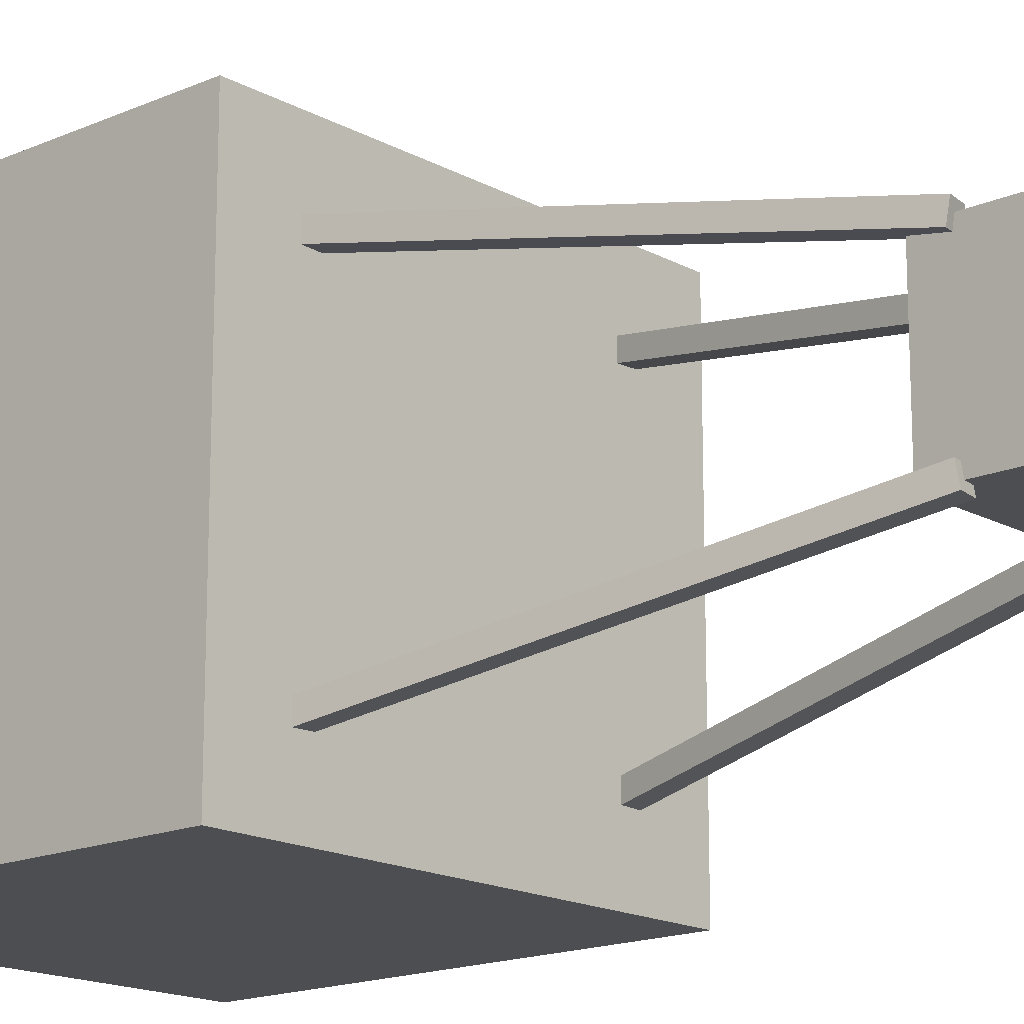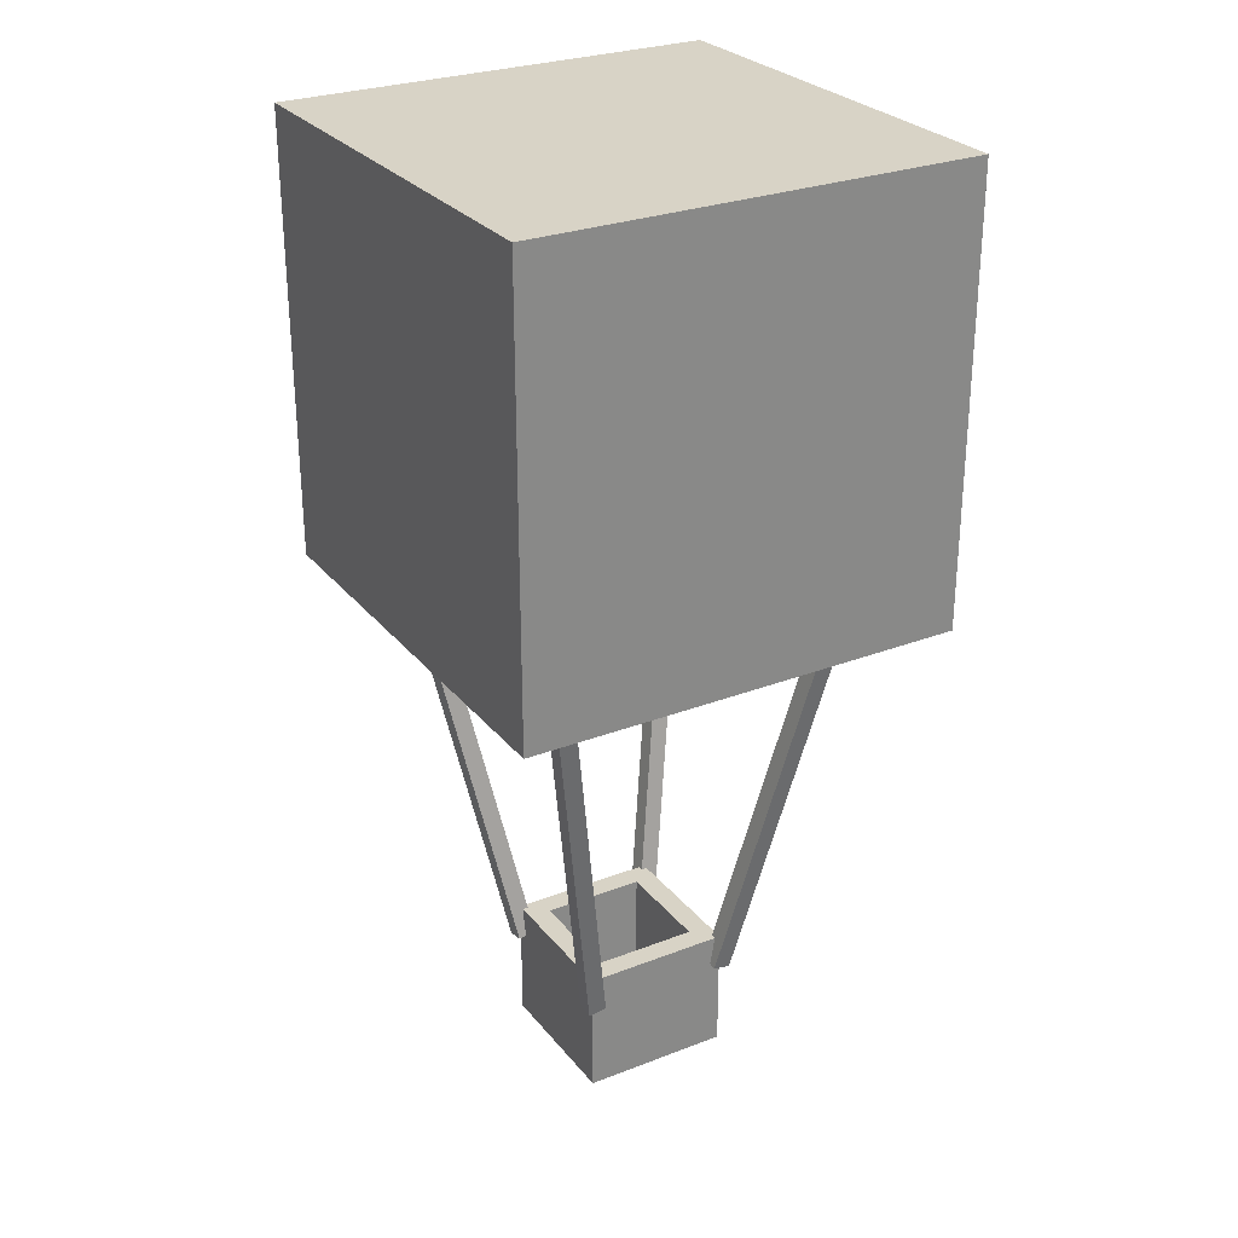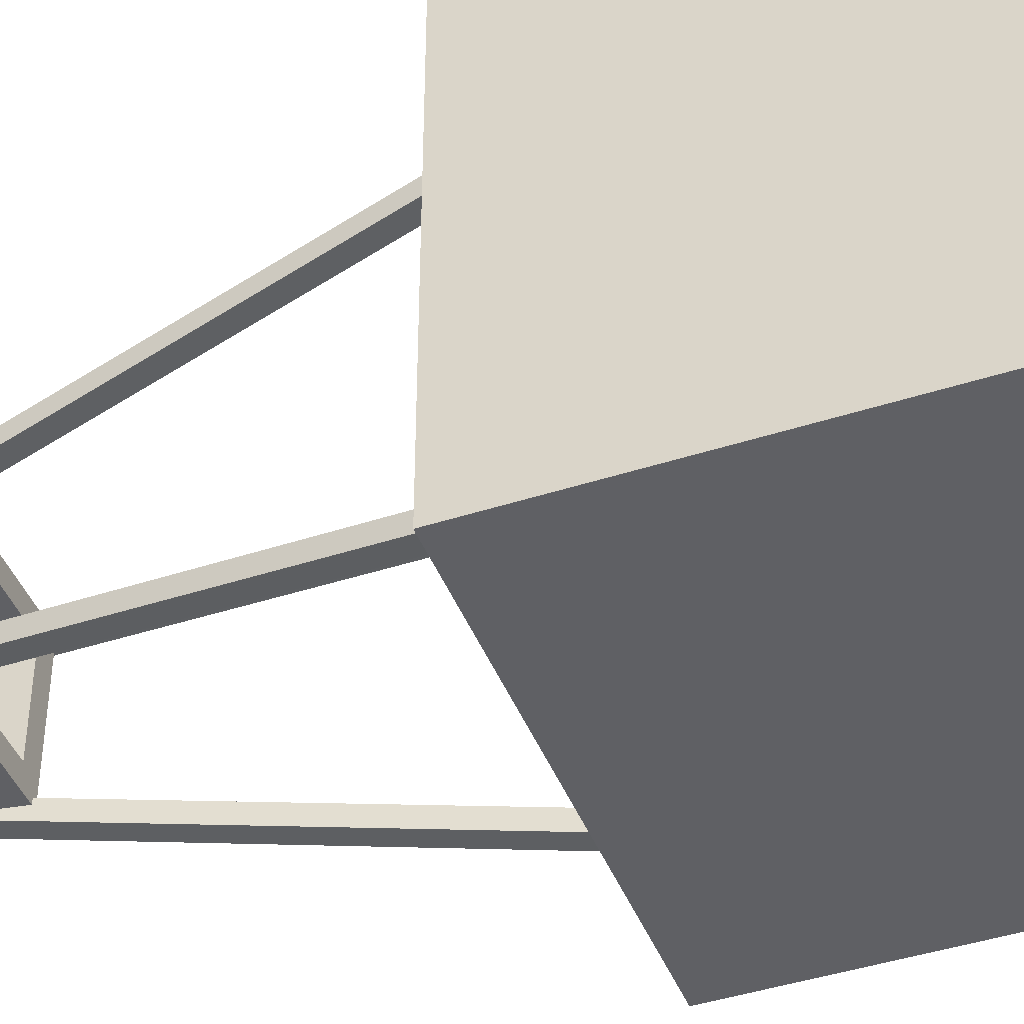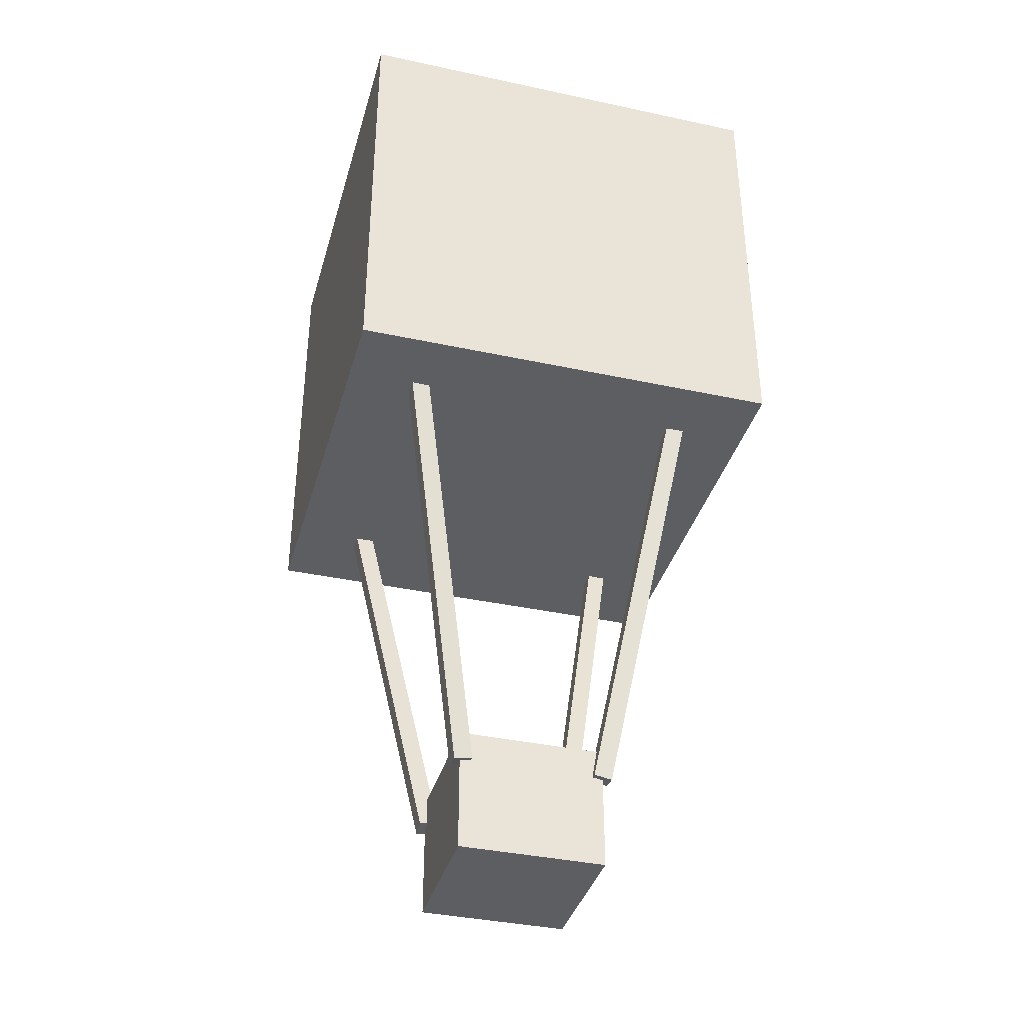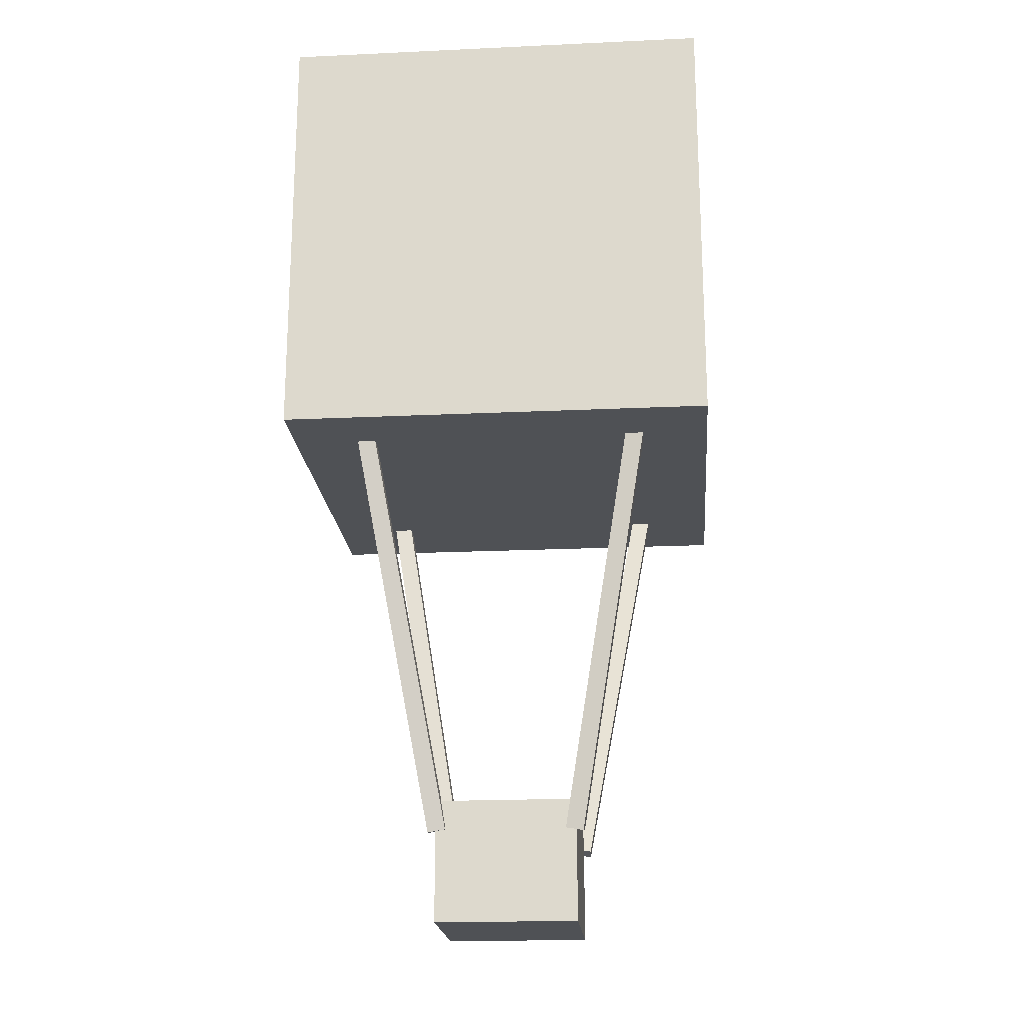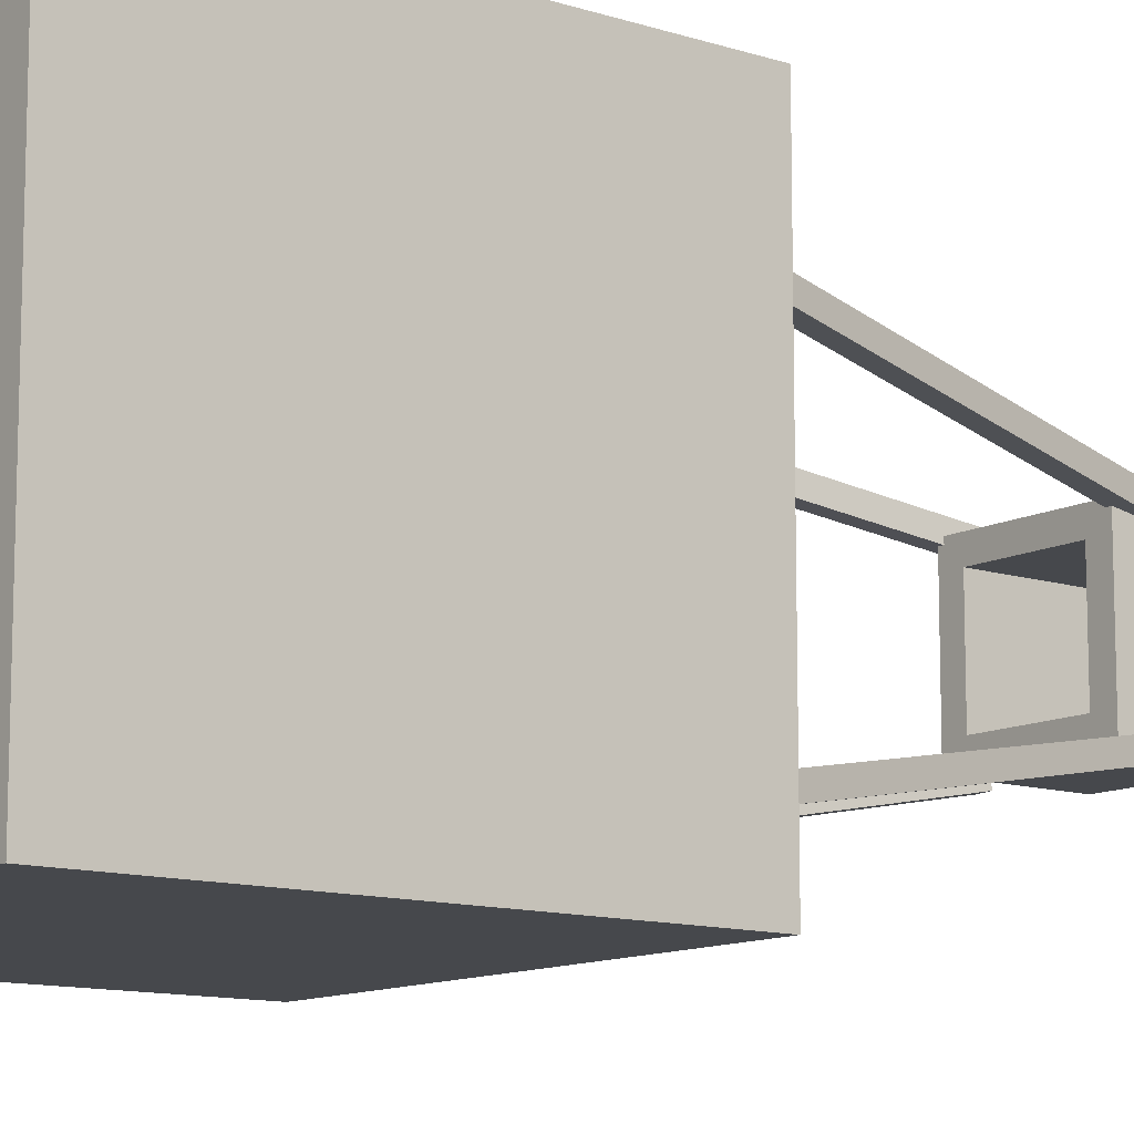
<metadata>
{"format":"obj","ext":"obj","renderer":"f3d","projection":"perspective","resolution":1024,"background":"white","views":[{"elev":-16.5,"azim":-48.2,"up":"+Z"},{"elev":27.8,"azim":59.5,"up":"+Y"},{"elev":-43.9,"azim":110.8,"up":"+Z"},{"elev":-37.6,"azim":164.6,"up":"+Y"},{"elev":-20.0,"azim":4.9,"up":"+Y"},{"elev":-11.5,"azim":-128.1,"up":"+Z"}]}
</metadata>
<code>
o Cube.001
v -19.5 44.22 19.5
v -19.5 83.22 19.5
v -19.5 44.22 -19.5
v -19.5 83.22 -19.5
v 19.5 44.22 19.5
v 19.5 83.22 19.5
v 19.5 44.22 -19.5
v 19.5 83.22 -19.5
v -6.5 0.01679 6.5
v 6.5 0.01679 6.5
v -6.5 0.01679 -6.5
v 6.5 0.01679 -6.5
v -6.5 1.441 6.5
v 6.5 1.441 6.5
v -6.5 1.441 -6.5
v 6.5 1.441 -6.5
v -6.5 0.01679 -4.55
v -6.5 0.01679 4.55
v 6.5 0.01679 4.55
v 6.5 0.01679 -4.55
v -6.5 1.441 -4.55
v -6.5 1.441 4.55
v 6.5 1.441 4.55
v 6.5 1.441 -4.55
v -4.55 0.01679 6.5
v 4.55 0.01679 6.5
v 4.55 0.01679 -6.5
v -4.55 0.01679 -6.5
v -4.55 1.441 6.5
v 4.55 1.441 6.5
v 4.55 1.441 -6.5
v -4.55 1.441 -6.5
v 4.55 1.441 4.55
v -4.55 1.441 4.55
v -4.55 1.441 -4.55
v -4.55 0.01679 4.55
v 4.55 0.01679 4.55
v -4.55 0.01679 -4.55
v 4.55 0.01679 -4.55
v 6.5 11.08 6.5
v -6.5 11.08 6.5
v 6.5 11.08 6.5
v -6.5 11.08 -6.5
v -6.5 11.08 6.5
v 6.5 11.08 -6.5
v 4.55 11.08 4.55
v 4.55 11.08 -4.55
v -4.55 11.08 -4.55
v -4.55 11.08 -4.55
v -4.55 1.441 -4.55
v 4.55 1.441 -4.55
v 4.55 11.08 -4.55
v -4.55 11.08 4.55
v 4.55 1.441 4.55
v 6.5 1.441 -6.5
v 4.55 11.08 4.55
v -4.55 11.08 -6.5
v -6.5 1.441 -6.5
v 4.55 11.08 -6.5
v 4.55 11.08 6.5
v -4.55 11.08 6.5
v 6.5 11.08 -4.55
v 6.5 1.441 6.5
v 6.5 11.08 4.55
v -6.5 11.08 4.55
v -6.5 11.08 -4.55
v -6.5 1.441 6.5
v 6.5 11.08 -6.5
v -6.5 11.08 -6.5
v 5.586 8.609 -5.56
v 11.99 44.92 -12.06
v 5.537 8.332 -7.158
v 11.94 44.64 -13.66
v 7.185 8.327 -5.56
v 13.59 44.63 -12.06
v 7.136 8.05 -7.158
v 13.54 44.36 -13.66
v -5.586 8.609 -5.56
v -11.99 44.92 -12.06
v -5.537 8.332 -7.158
v -11.94 44.64 -13.66
v -7.185 8.327 -5.56
v -13.59 44.63 -12.06
v -7.136 8.05 -7.158
v -13.54 44.36 -13.66
v 5.586 8.609 5.56
v 11.99 44.92 12.06
v 5.537 8.332 7.158
v 11.94 44.64 13.66
v 7.185 8.327 5.56
v 13.59 44.63 12.06
v 7.136 8.05 7.158
v 13.54 44.36 13.66
v -5.586 8.609 5.56
v -11.99 44.92 12.06
v -5.537 8.332 7.158
v -11.94 44.64 13.66
v -7.185 8.327 5.56
v -13.59 44.63 12.06
v -7.136 8.05 7.158
v -13.54 44.36 13.66
f 1 2 4 3
f 3 4 8 7
f 7 8 6 5
f 5 6 2 1
f 3 7 5 1
f 8 4 2 6
f 39 27 12 20
f 18 9 13 22
f 28 11 15 32
f 26 10 14 30
f 20 12 16 24
f 10 19 23 14
f 19 20 24 23
f 11 17 21 15
f 17 18 22 21
f 32 15 69 57
f 15 58 43 69
f 26 37 19 10
f 37 39 20 19
f 18 17 38 36
f 36 38 39 37
f 9 18 36 25
f 25 36 37 26
f 15 21 66 69
f 51 50 48 47
f 16 31 59 68
f 52 56 46 47
f 9 25 29 13
f 25 26 30 29
f 12 27 31 16
f 27 28 32 31
f 49 52 47 48
f 17 11 28 38
f 38 28 27 39
f 34 33 56 53
f 13 67 41 44
f 16 55 45 68
f 54 51 47 46
f 30 14 40 60
f 14 63 42 40
f 44 42 64 65
f 35 34 53 49
f 29 30 60 61
f 21 22 65 66
f 23 24 62 64
f 22 13 44 65
f 14 23 64 40
f 50 35 49 48
f 24 16 68 62
f 31 32 57 59
f 33 54 46 56
f 13 29 61 44
f 62 68 69 66
f 62 52 56 64
f 66 65 53 49
f 51 54 34 50
f 70 71 73 72
f 72 73 77 76
f 76 77 75 74
f 74 75 71 70
f 72 76 74 70
f 77 73 71 75
f 78 80 81 79
f 80 84 85 81
f 84 82 83 85
f 82 78 79 83
f 80 78 82 84
f 85 83 79 81
f 86 88 89 87
f 88 92 93 89
f 92 90 91 93
f 90 86 87 91
f 88 86 90 92
f 93 91 87 89
f 94 95 97 96
f 96 97 101 100
f 100 101 99 98
f 98 99 95 94
f 96 100 98 94
f 101 97 95 99

</code>
